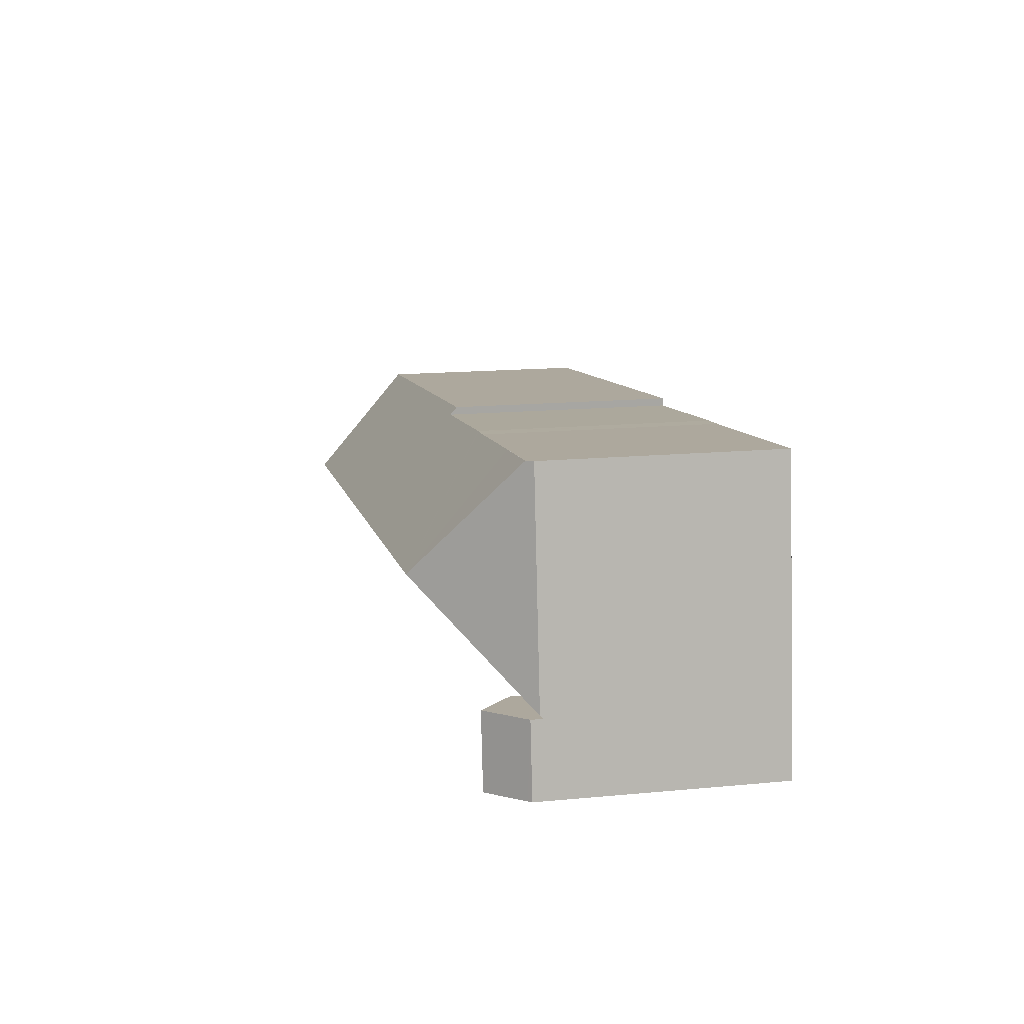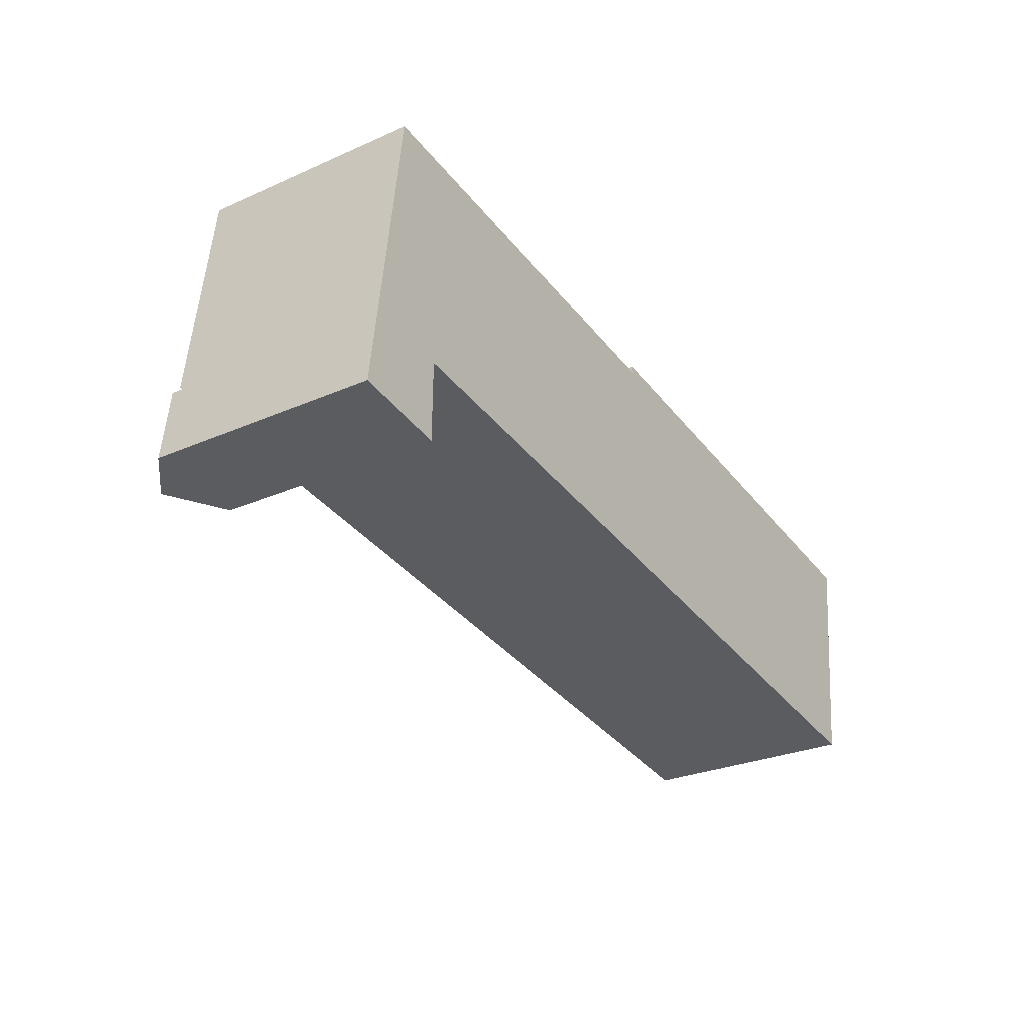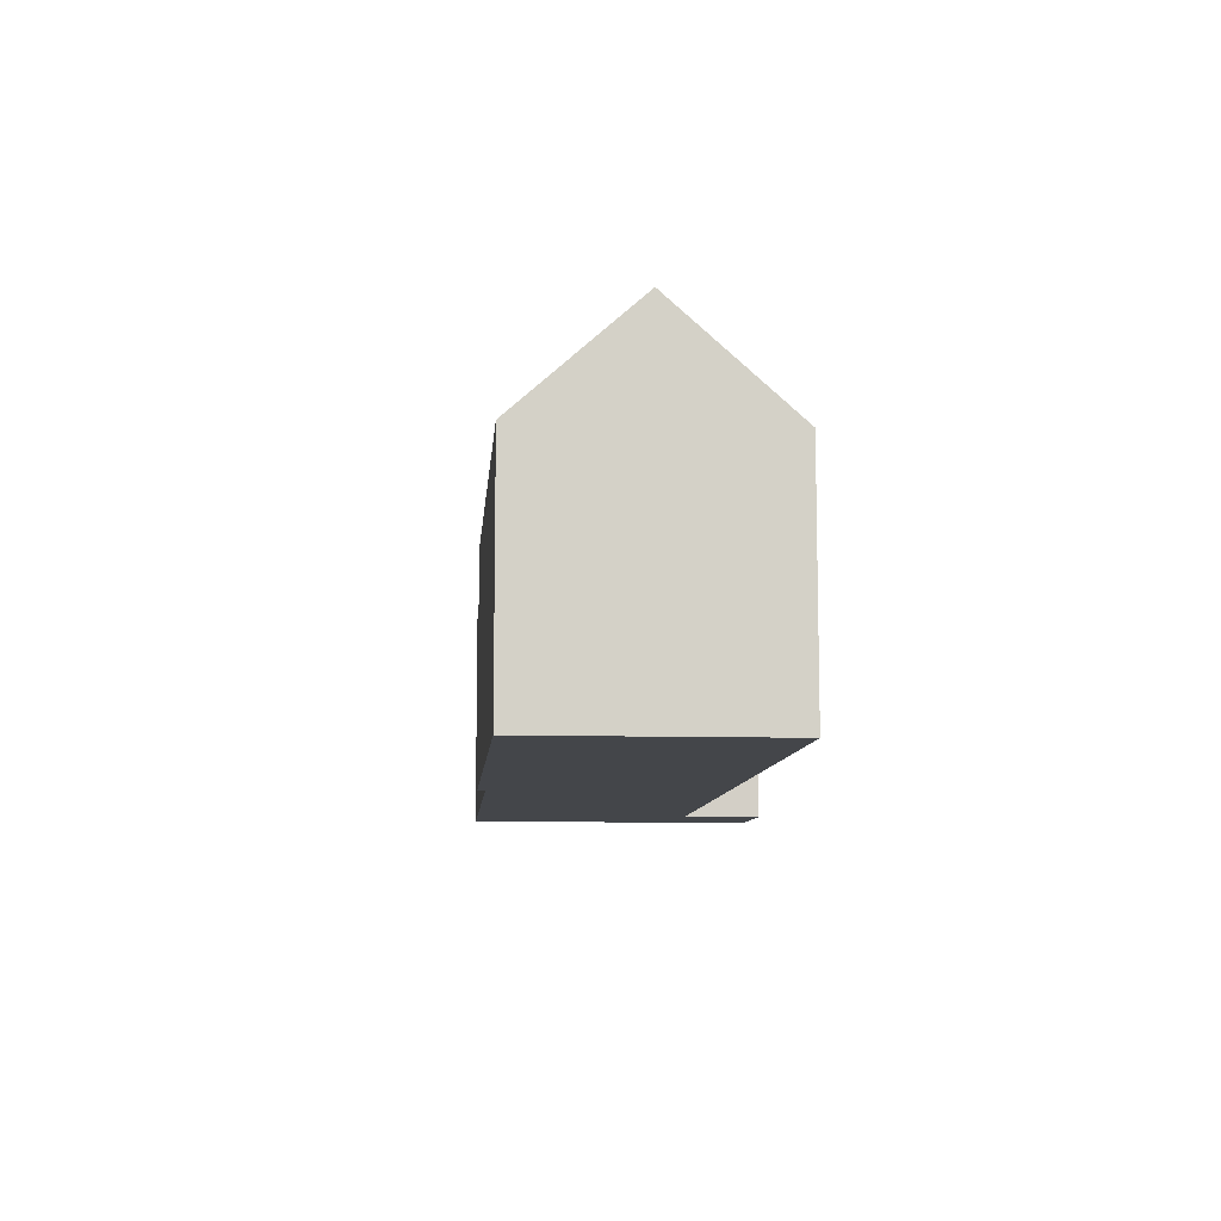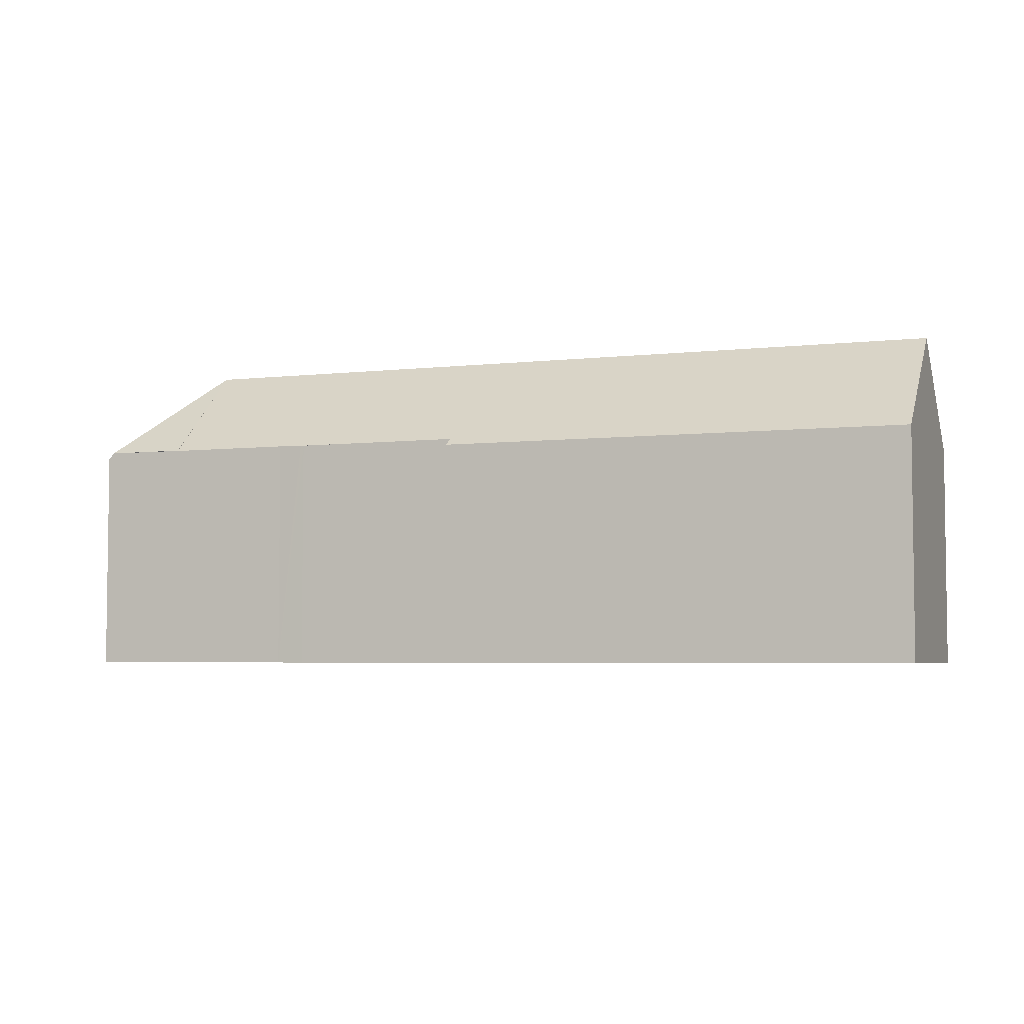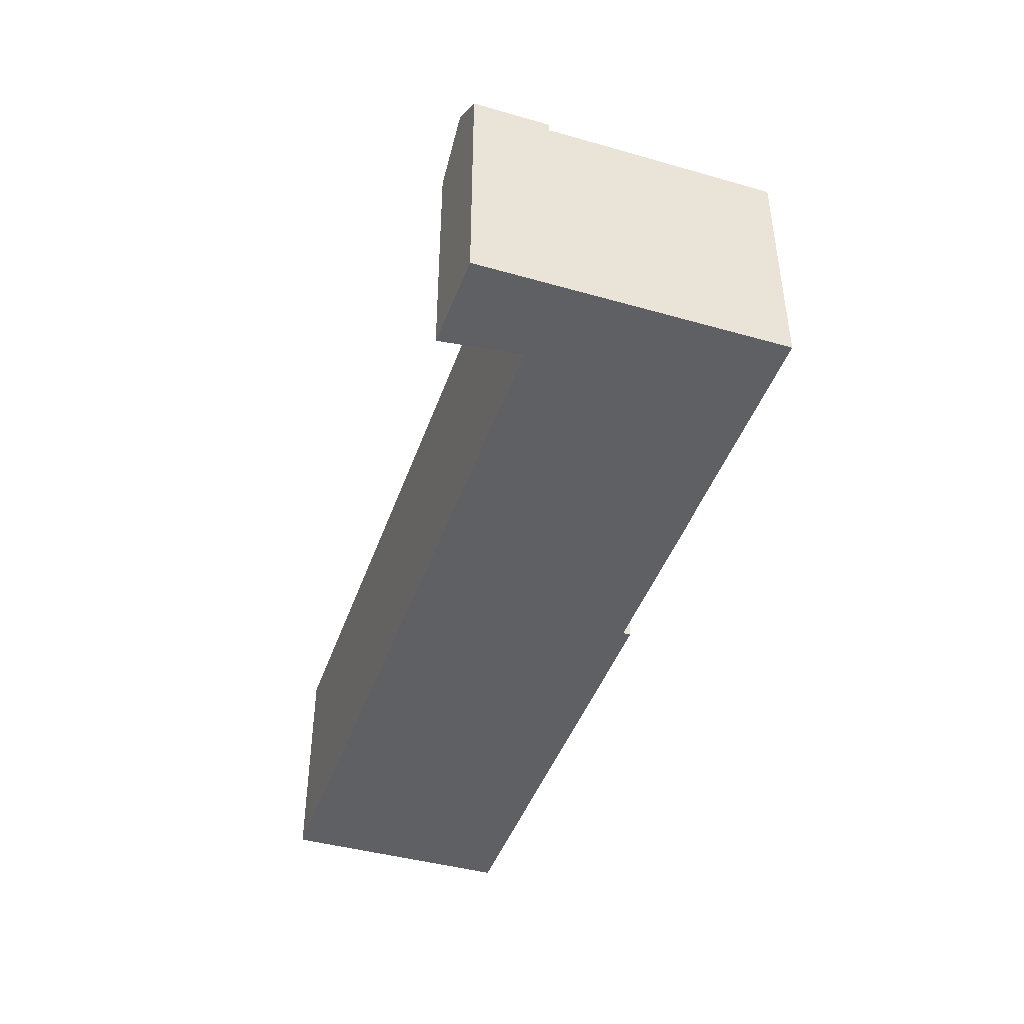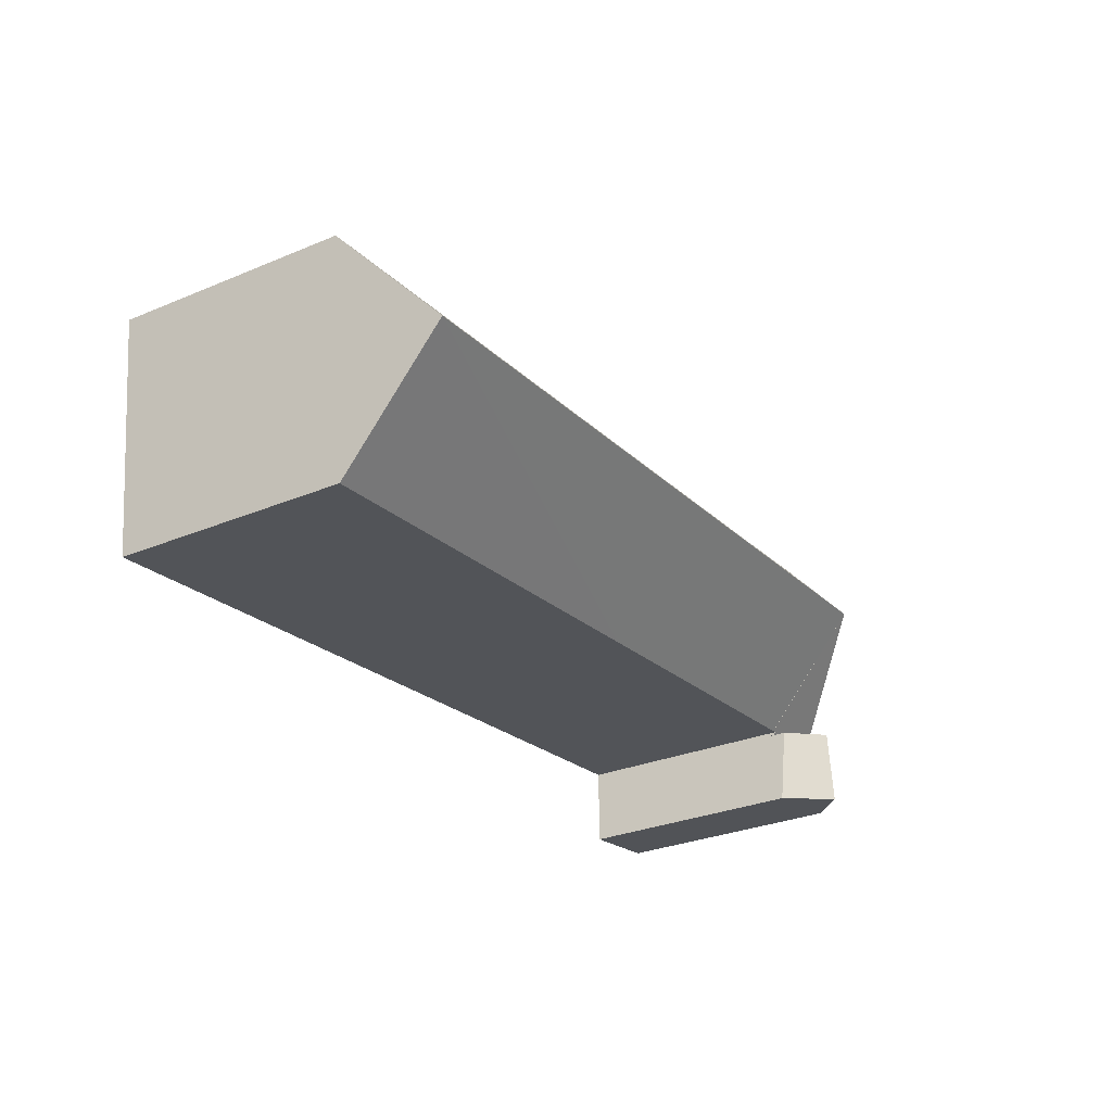
<metadata>
{"format":"obj","ext":"obj","renderer":"f3d","projection":"perspective","resolution":1024,"background":"white","views":[{"elev":16.1,"azim":-101.0,"up":"+Z"},{"elev":-27.9,"azim":-56.2,"up":"+Z"},{"elev":-9.4,"azim":92.6,"up":"+Y"},{"elev":-4.5,"azim":27.8,"up":"+Y"},{"elev":-43.6,"azim":-101.2,"up":"+Y"},{"elev":-30.2,"azim":121.0,"up":"+Z"}]}
</metadata>
<code>
v  20.41 10.3 0.841
v  41.34 14.94 3.398
v  40.7 10.25 -1.845
v  5.086 14.93 8.099
v  4.42 10.34 2.959
v  0.448 10.35 3.458
v  2.367 10.23 3.079
v  0.432 10.23 3.33
v  4.192 10.36 2.989
v  4.19 10.23 2.842
v  4.42 10.36 2.959
v  1.995 10.64 13.41
v  1.742 10.35 13.44
v  5.712 10.64 12.93
v  41.93 10.7 8.14
v  20.41 10.3 11.38
v  41.98 10.31 8.578
v  20.41 10.61 11.03
v  12.73 10.6 12.04
v  12.57 10.6 12.06
v  11.45 10.62 12.18
v  11.3 10.62 12.2
v  5.712 10.62 12.93
v  41.98 -5.253e-16 8.578
v  40.7 1.13e-16 -1.845
v  41.93 -4.984e-16 8.14
v  41.34 -2.081e-16 3.398
v  4.192 -1.83e-16 2.989
v  4.19 -1.74e-16 2.842
v  20.41 -5.15e-17 0.841
v  4.42 -1.812e-16 2.959
v  0.432 -2.039e-16 3.33
v  2.367 -1.885e-16 3.079
v  1.742 -8.23e-16 13.44
v  0.448 -2.117e-16 3.458
v  20.41 -6.753e-16 11.03
v  20.41 -6.971e-16 11.38
v  11.45 -7.46e-16 12.18
v  1.995 -8.21e-16 13.41
v  5.712 -7.915e-16 12.93
v  11.3 -7.472e-16 12.2
v  12.73 10.6 12.04
v  12.73 -7.372e-16 12.04
v  12.57 -7.383e-16 12.06
v  0.176 10.88 -0.028
v  2.367 12.36 3.079
v  1.929 12.36 -0.299
v  0.432 10.73 3.33
v  0 10.73 6.57e-16
v  3.957 10.65 -0.613
v  4.17 10.65 1.028
v  4.151 10.48 -0.643
v  4.19 10.82 2.842
v  4.151 3.937e-17 -0.643
v  4.17 -6.295e-17 1.028
v  0 0 0
v  3.957 3.754e-17 -0.613
v  1.929 1.831e-17 -0.299
v  0.176 1.715e-18 -0.028
g defaultobject
f 1 2 3
f 2 1 4
f 4 1 5
f 6 7 8
f 7 6 4
f 7 4 9
f 7 9 10
f 9 4 11
f 12 6 13
f 6 12 4
f 4 12 14
f 15 16 17
f 16 15 2
f 16 2 18
f 18 2 4
f 18 4 19
f 19 4 20
f 20 4 21
f 21 4 22
f 22 4 23
f 5 11 4
f 23 4 14
f 15 3 2
f 3 15 17
f 3 17 24
f 3 24 25
f 25 24 26
f 25 26 27
f 28 10 9
f 10 28 29
f 25 1 3
f 1 25 30
f 1 30 5
f 5 30 31
f 5 31 9
f 9 31 28
f 29 7 10
f 7 29 8
f 8 29 32
f 32 29 33
f 8 13 6
f 13 8 32
f 13 32 34
f 34 32 35
f 36 16 18
f 16 36 37
f 13 23 12
f 23 13 34
f 23 34 22
f 22 34 21
f 21 34 38
f 38 34 39
f 38 39 40
f 38 40 41
f 38 20 21
f 20 38 42
f 42 38 43
f 43 38 44
f 42 36 18
f 36 42 43
f 16 24 17
f 24 16 37
f 33 35 32
f 35 33 34
f 34 33 29
f 34 29 28
f 34 28 31
f 34 31 30
f 34 30 39
f 39 30 40
f 40 30 41
f 41 30 38
f 38 30 44
f 44 30 43
f 43 30 36
f 36 30 25
f 36 25 37
f 37 25 27
f 37 27 24
f 24 27 26
f 45 46 47
f 46 45 48
f 48 45 49
f 50 51 52
f 51 50 47
f 51 47 53
f 53 47 46
f 29 51 53
f 51 29 52
f 52 29 54
f 54 29 55
f 50 45 47
f 45 50 52
f 45 52 54
f 45 54 49
f 49 54 56
f 56 54 57
f 56 57 58
f 56 58 59
f 56 48 49
f 48 56 32
f 48 53 46
f 53 48 32
f 53 32 29
f 29 32 33
f 55 57 54
f 57 55 58
f 58 55 29
f 58 29 33
f 58 33 59
f 59 33 32
f 59 32 56

</code>
